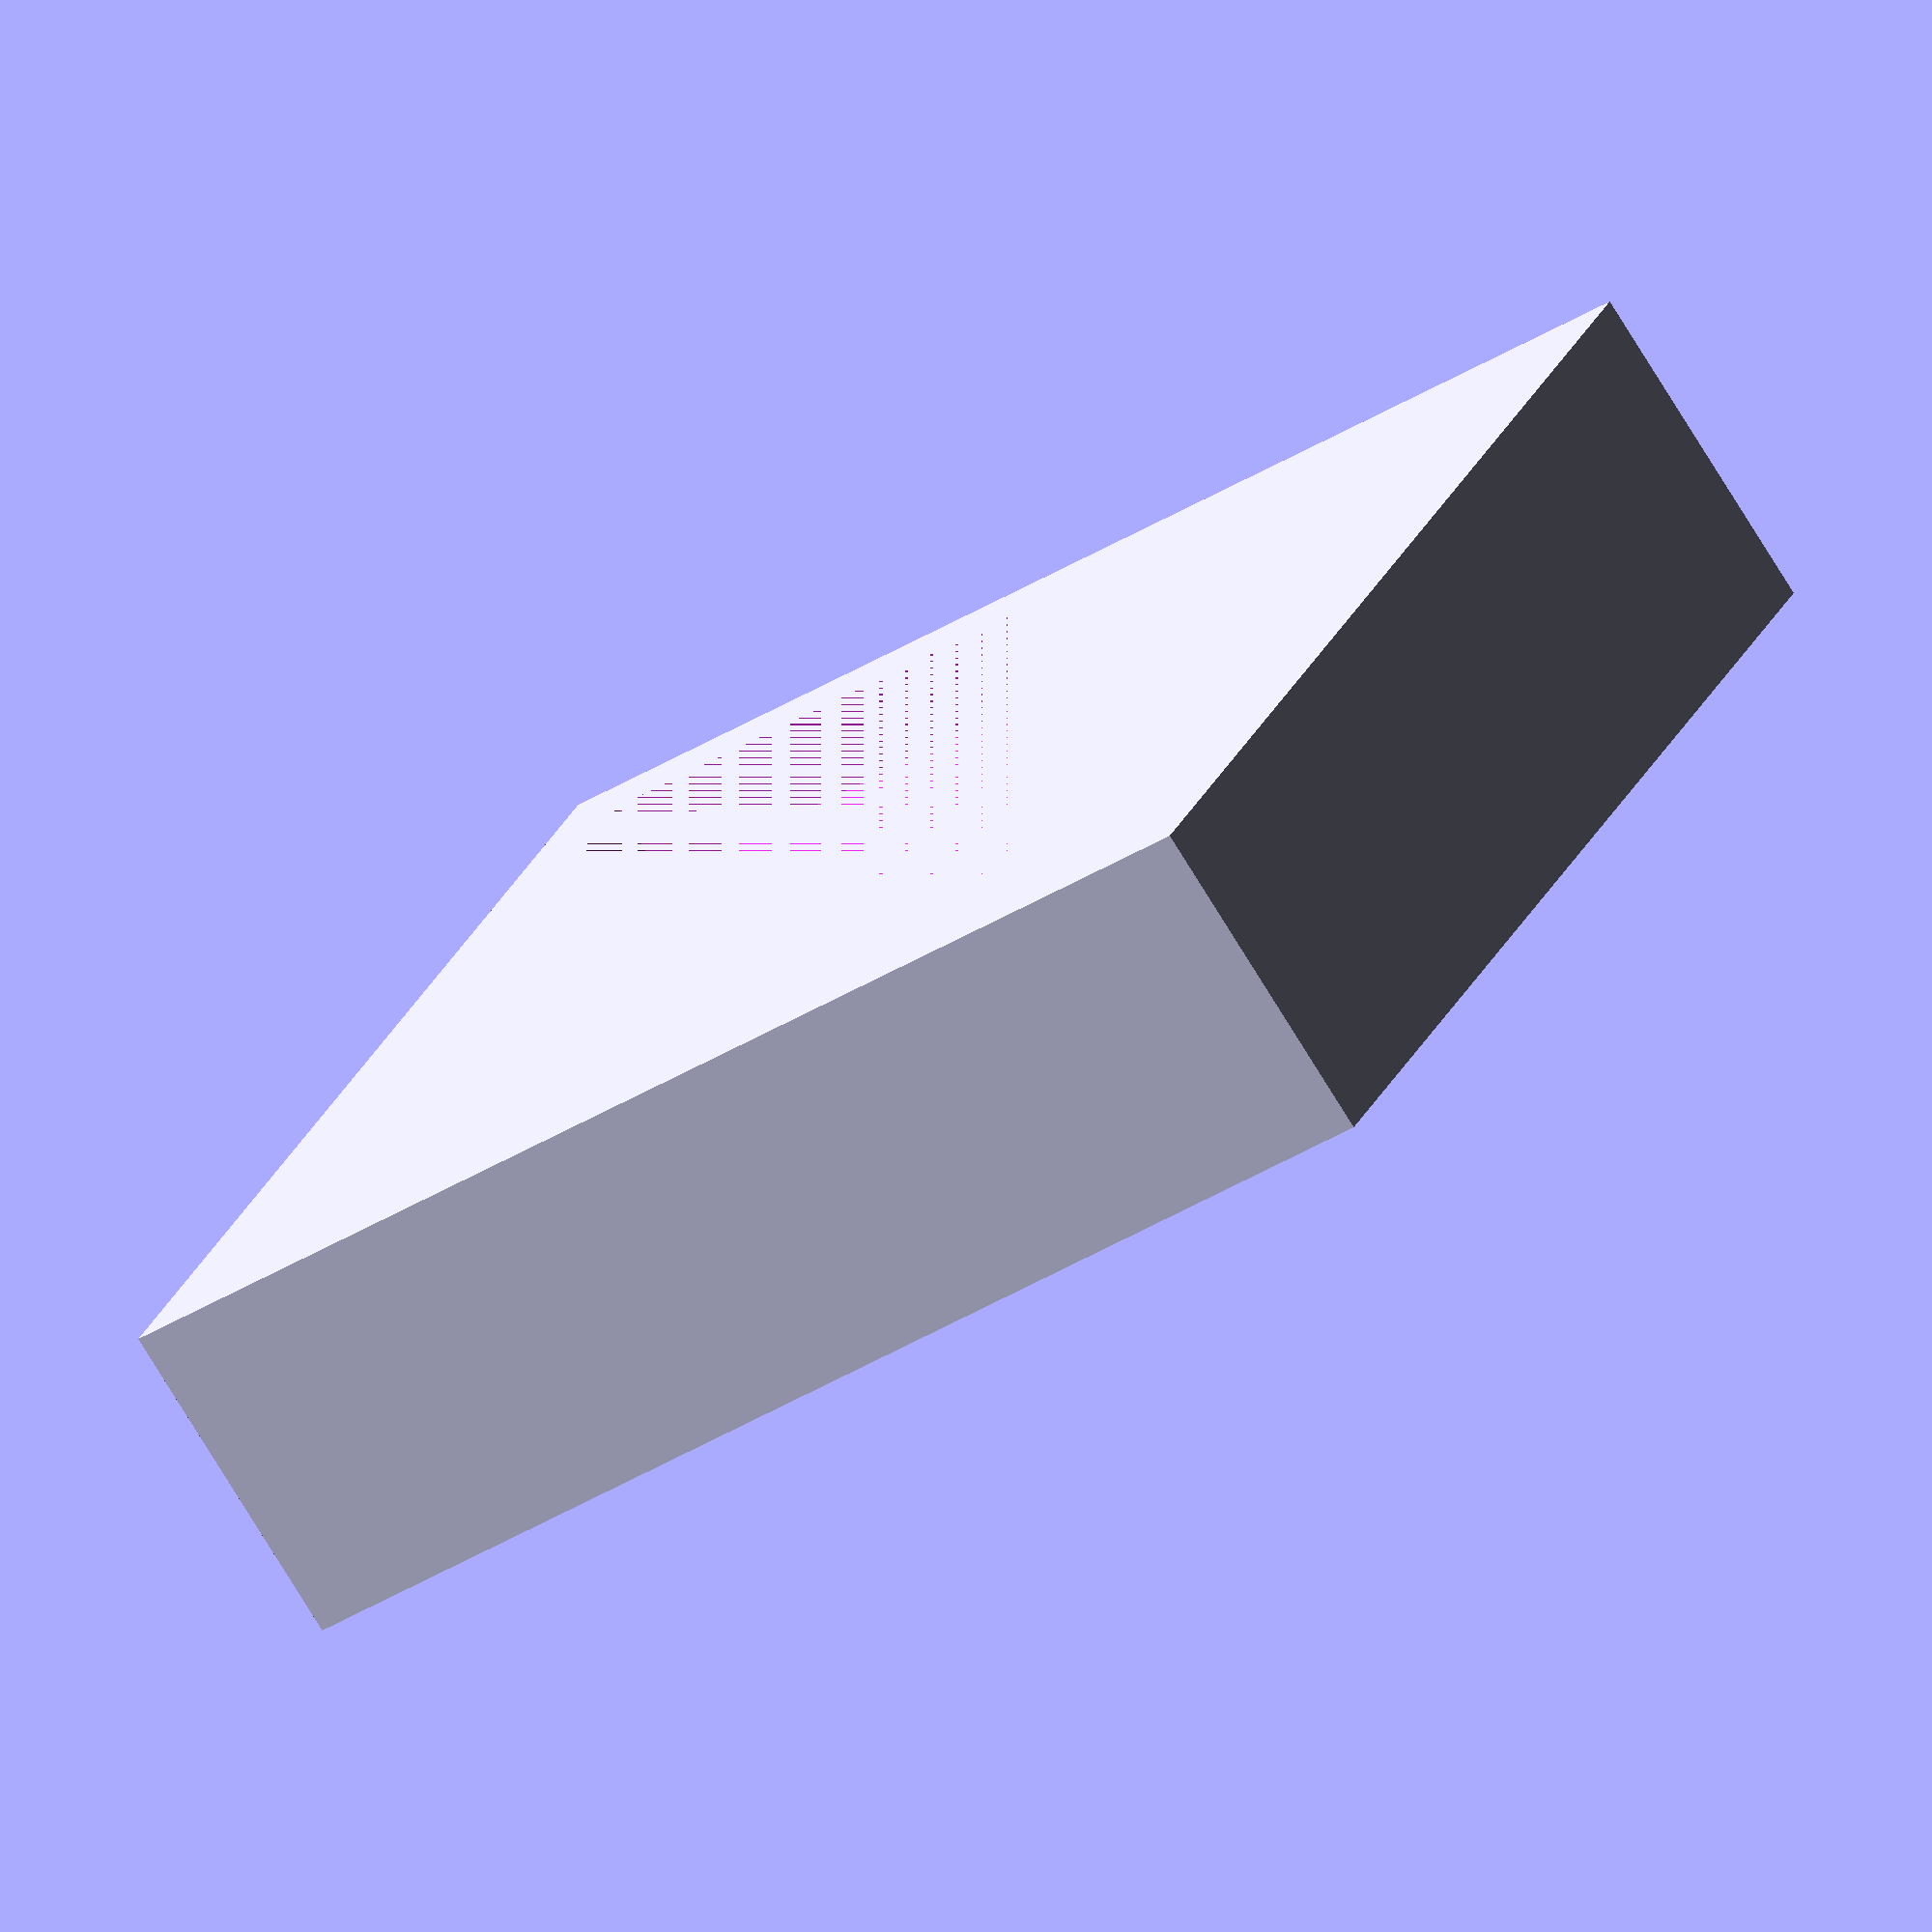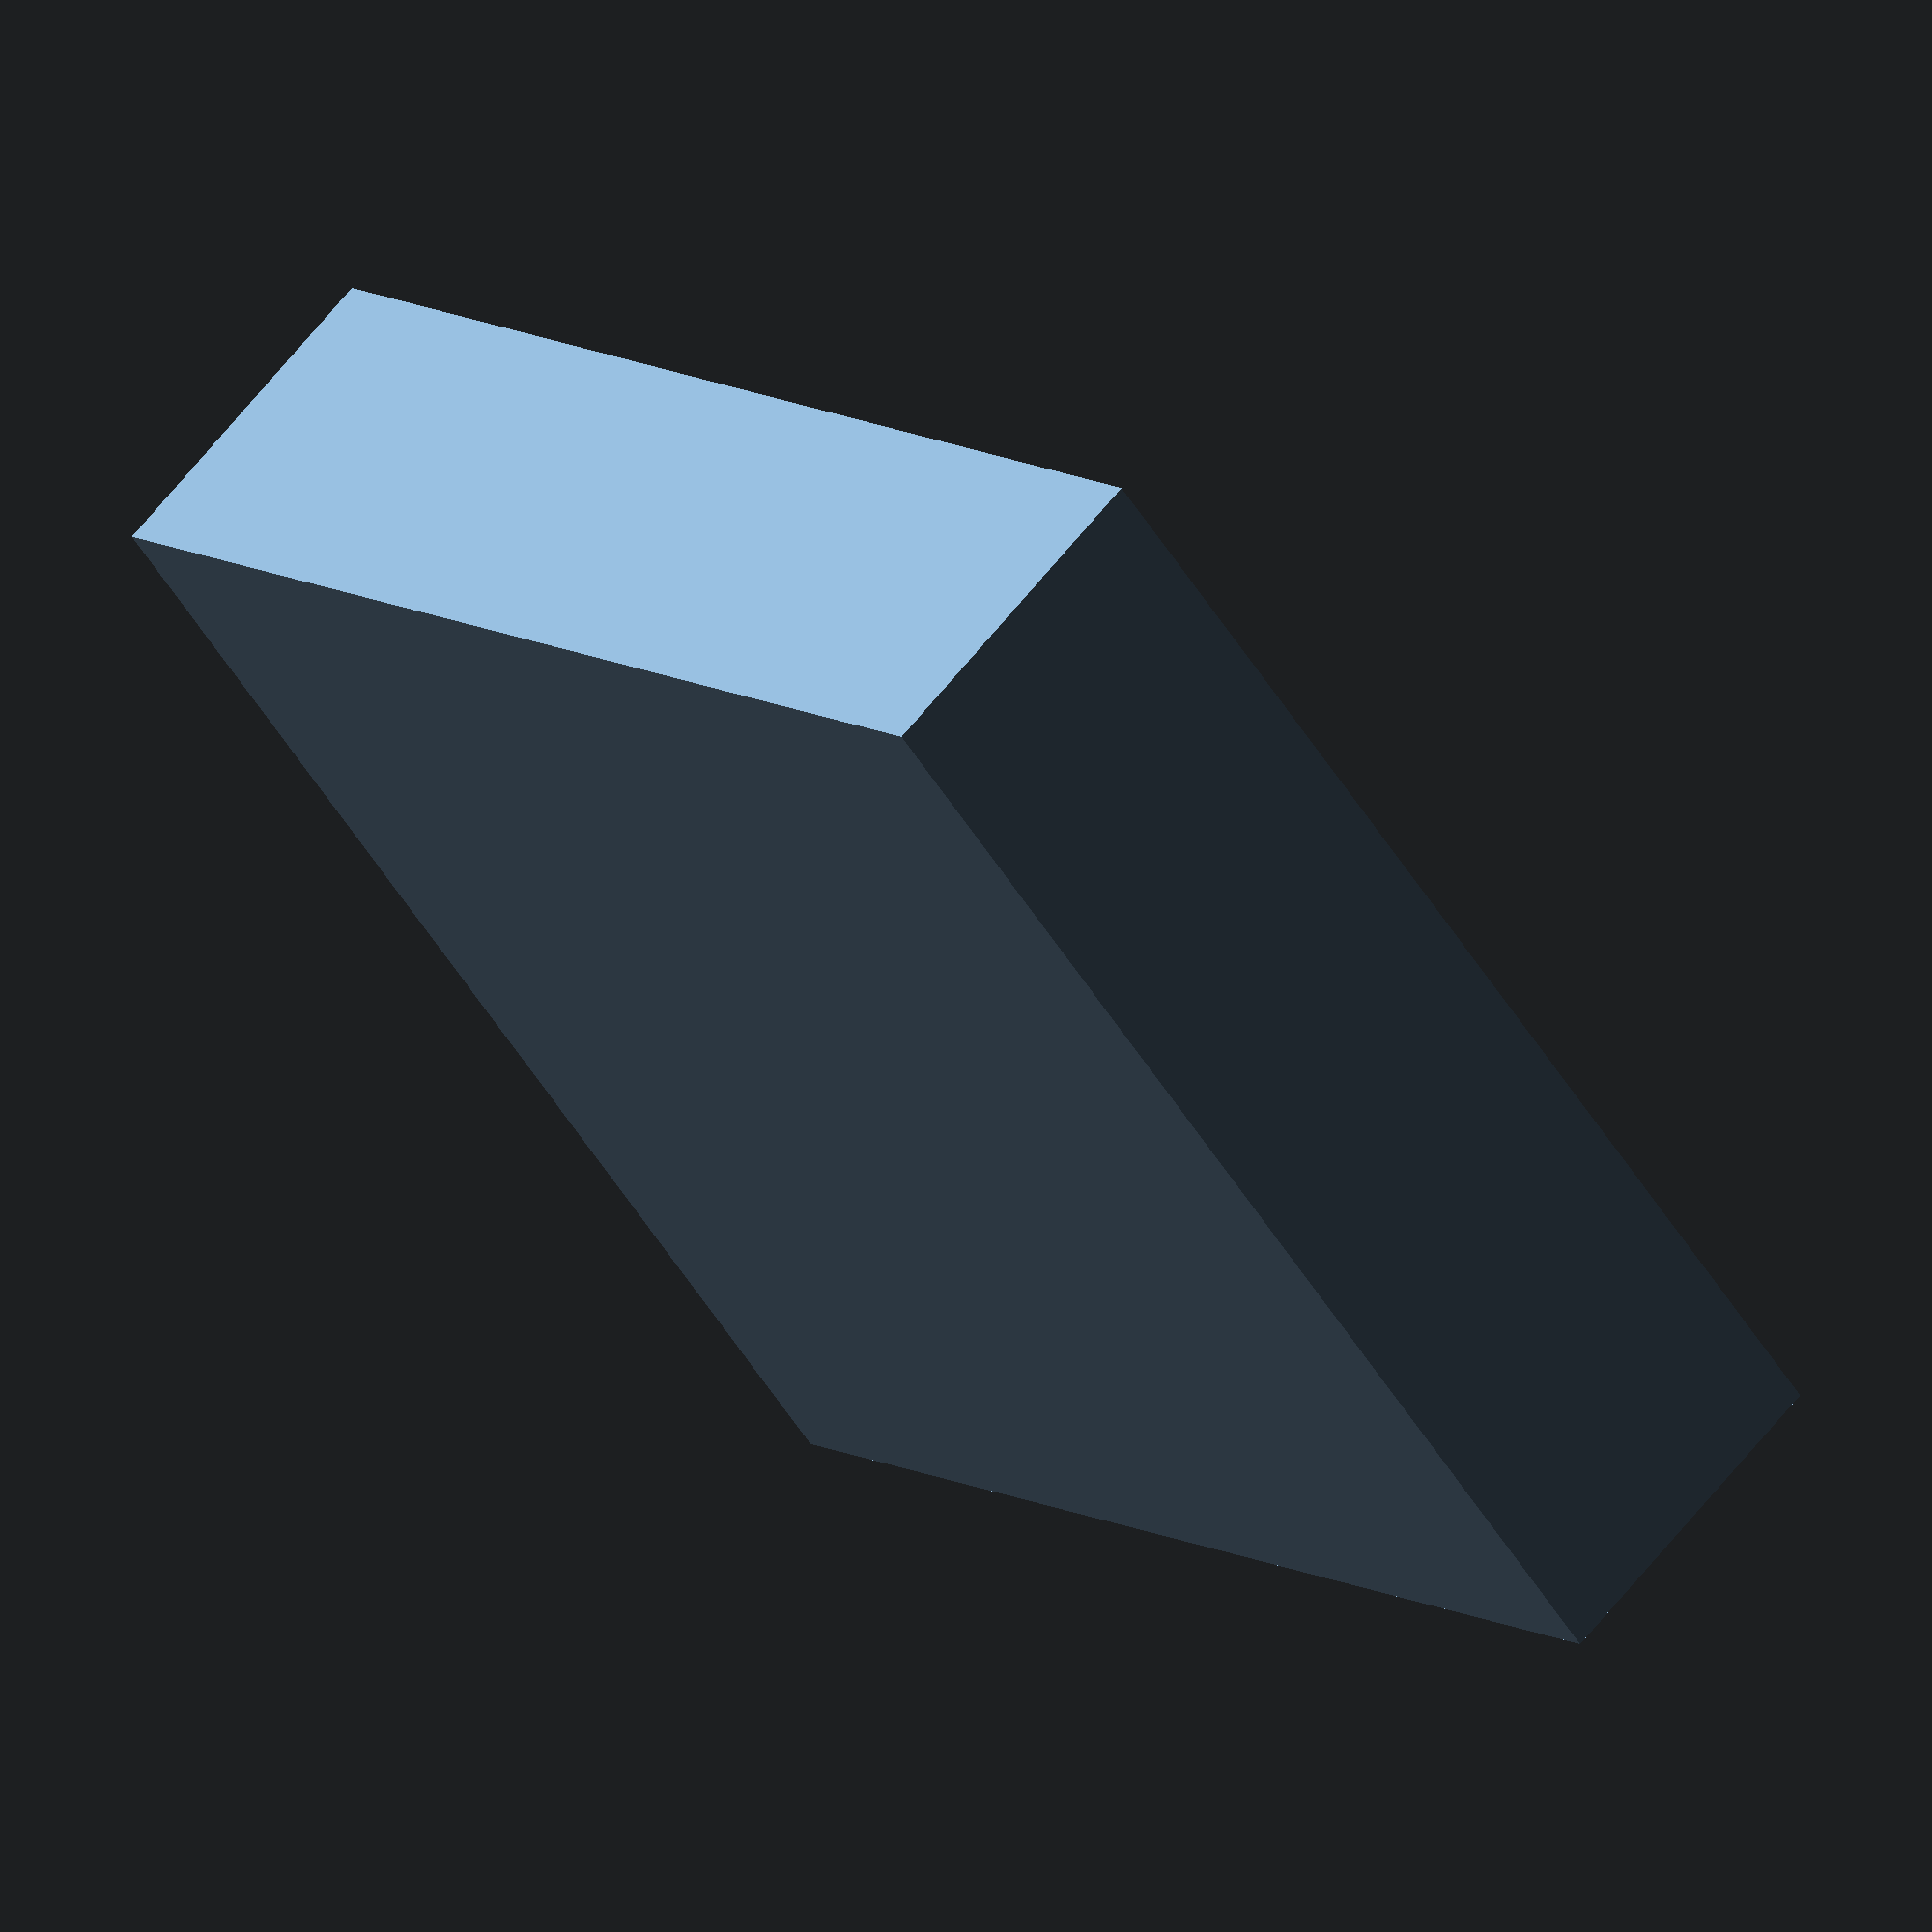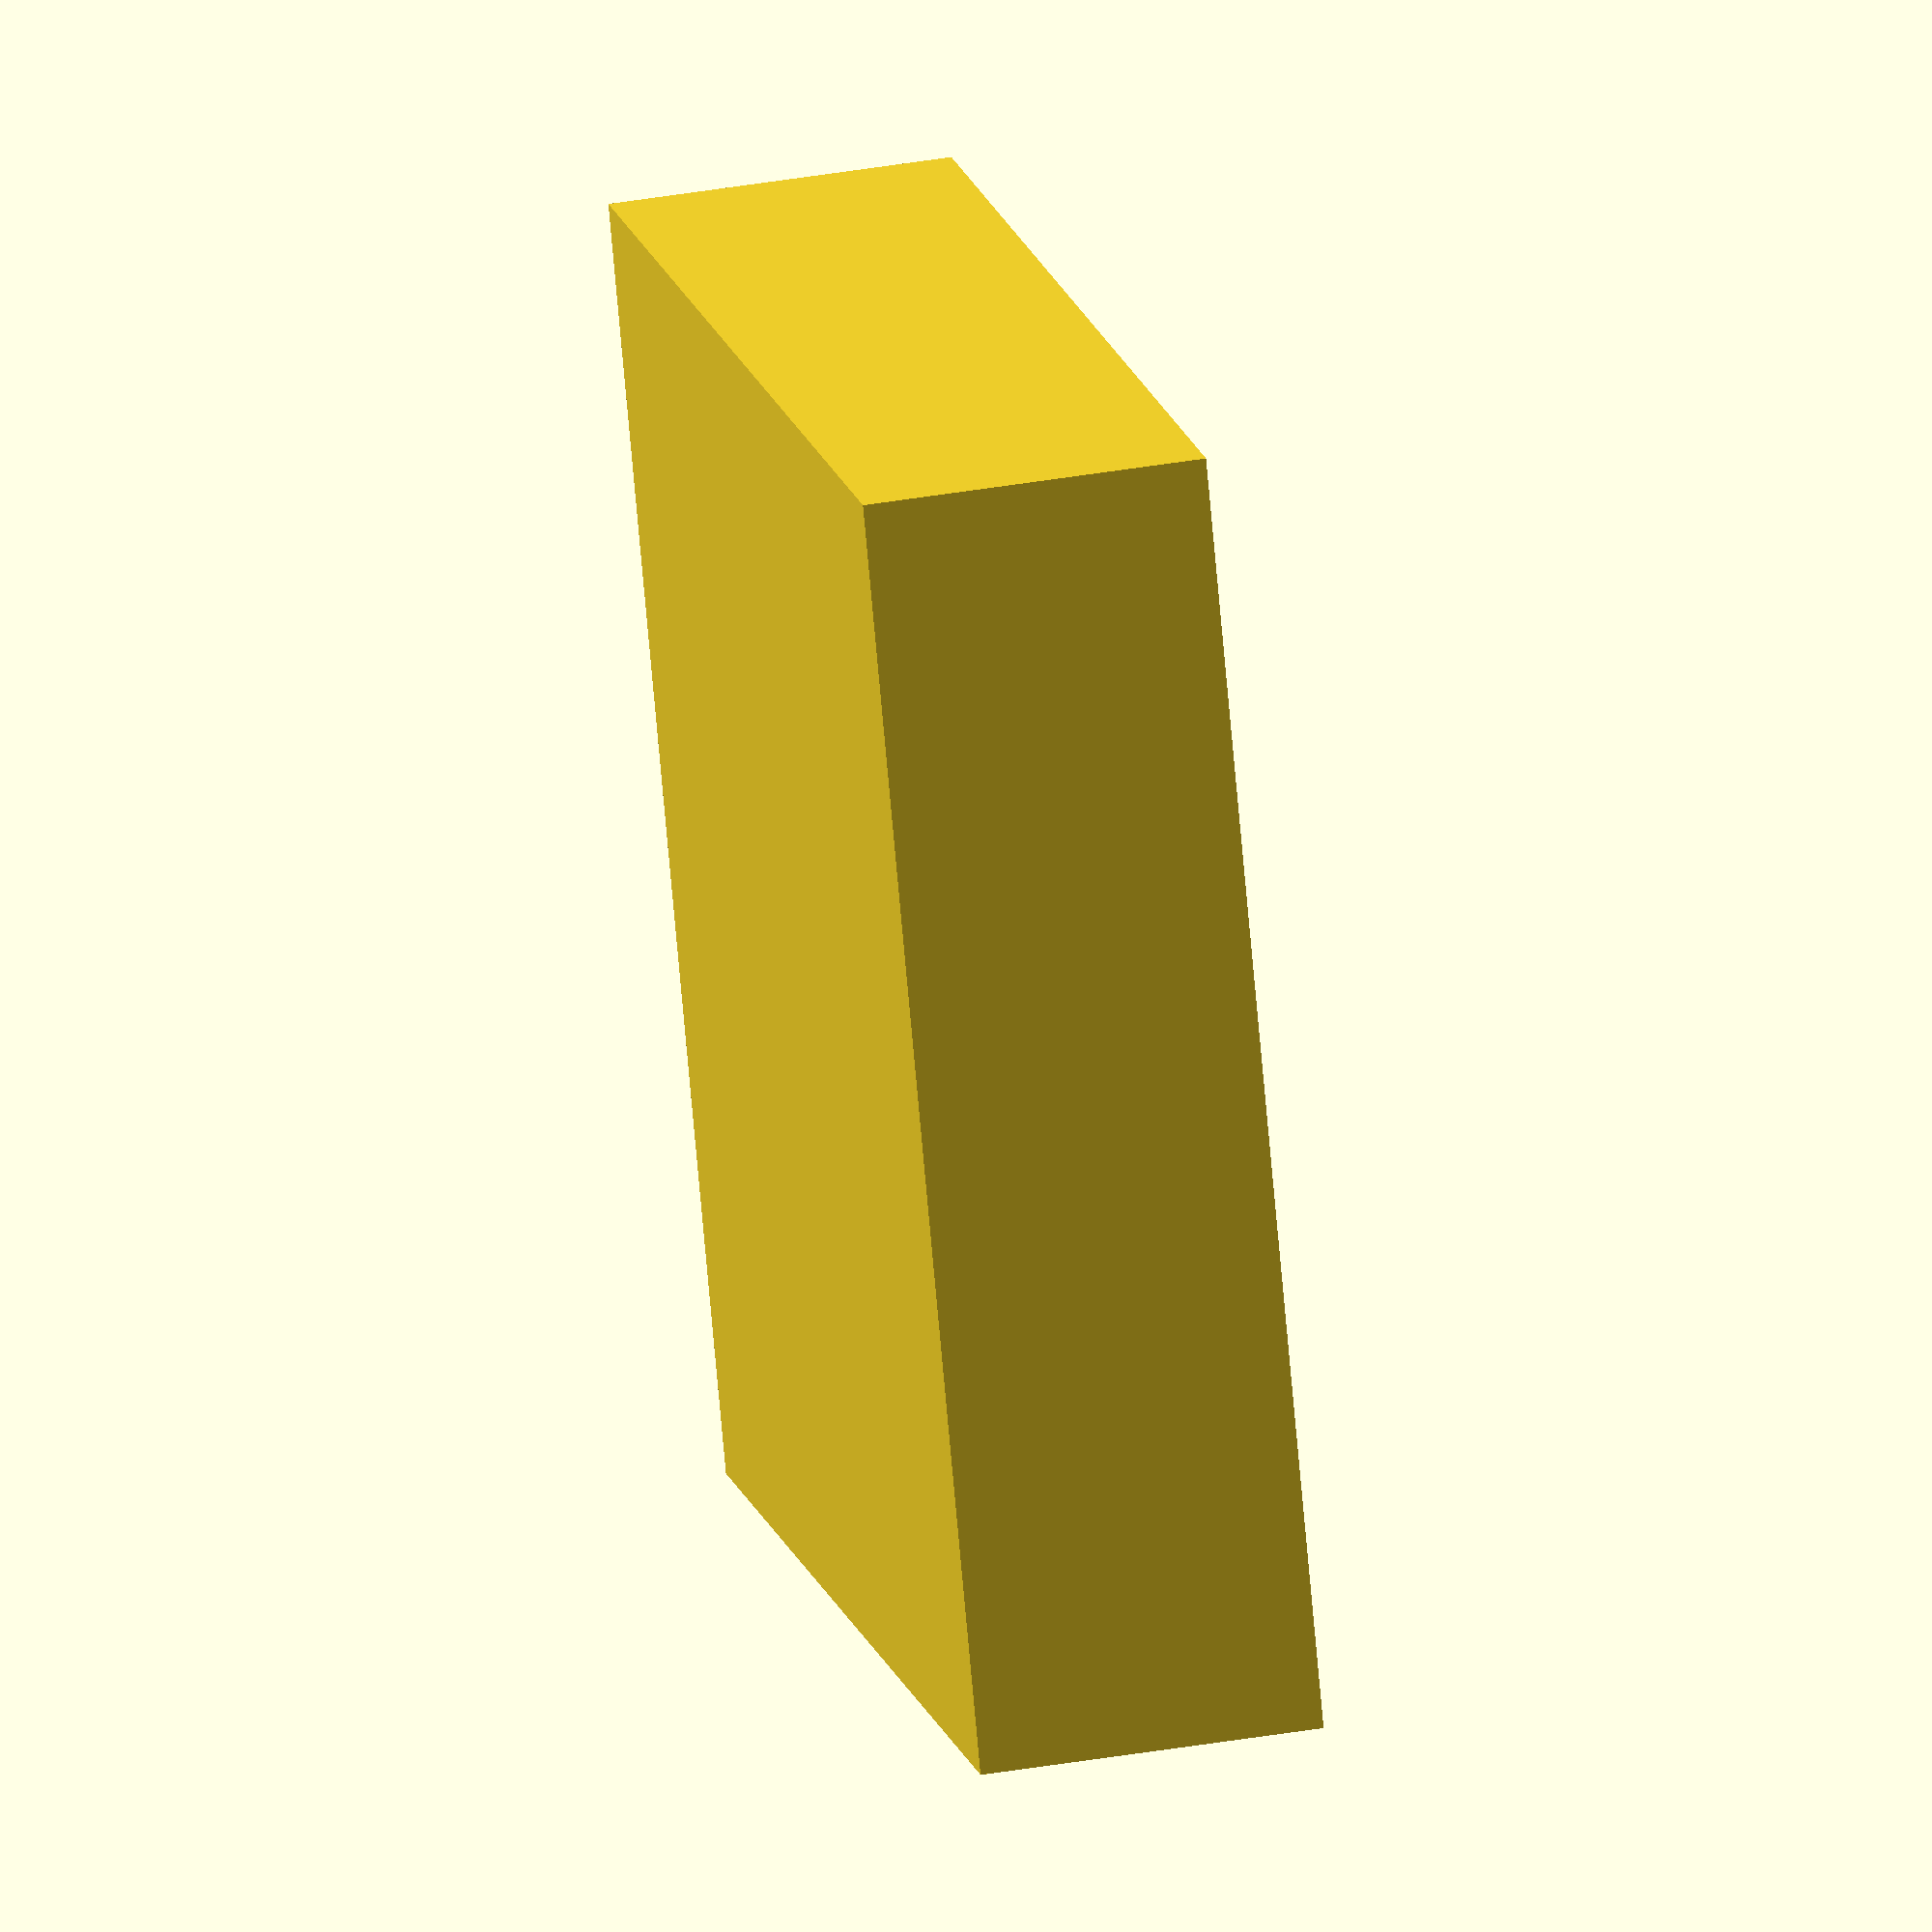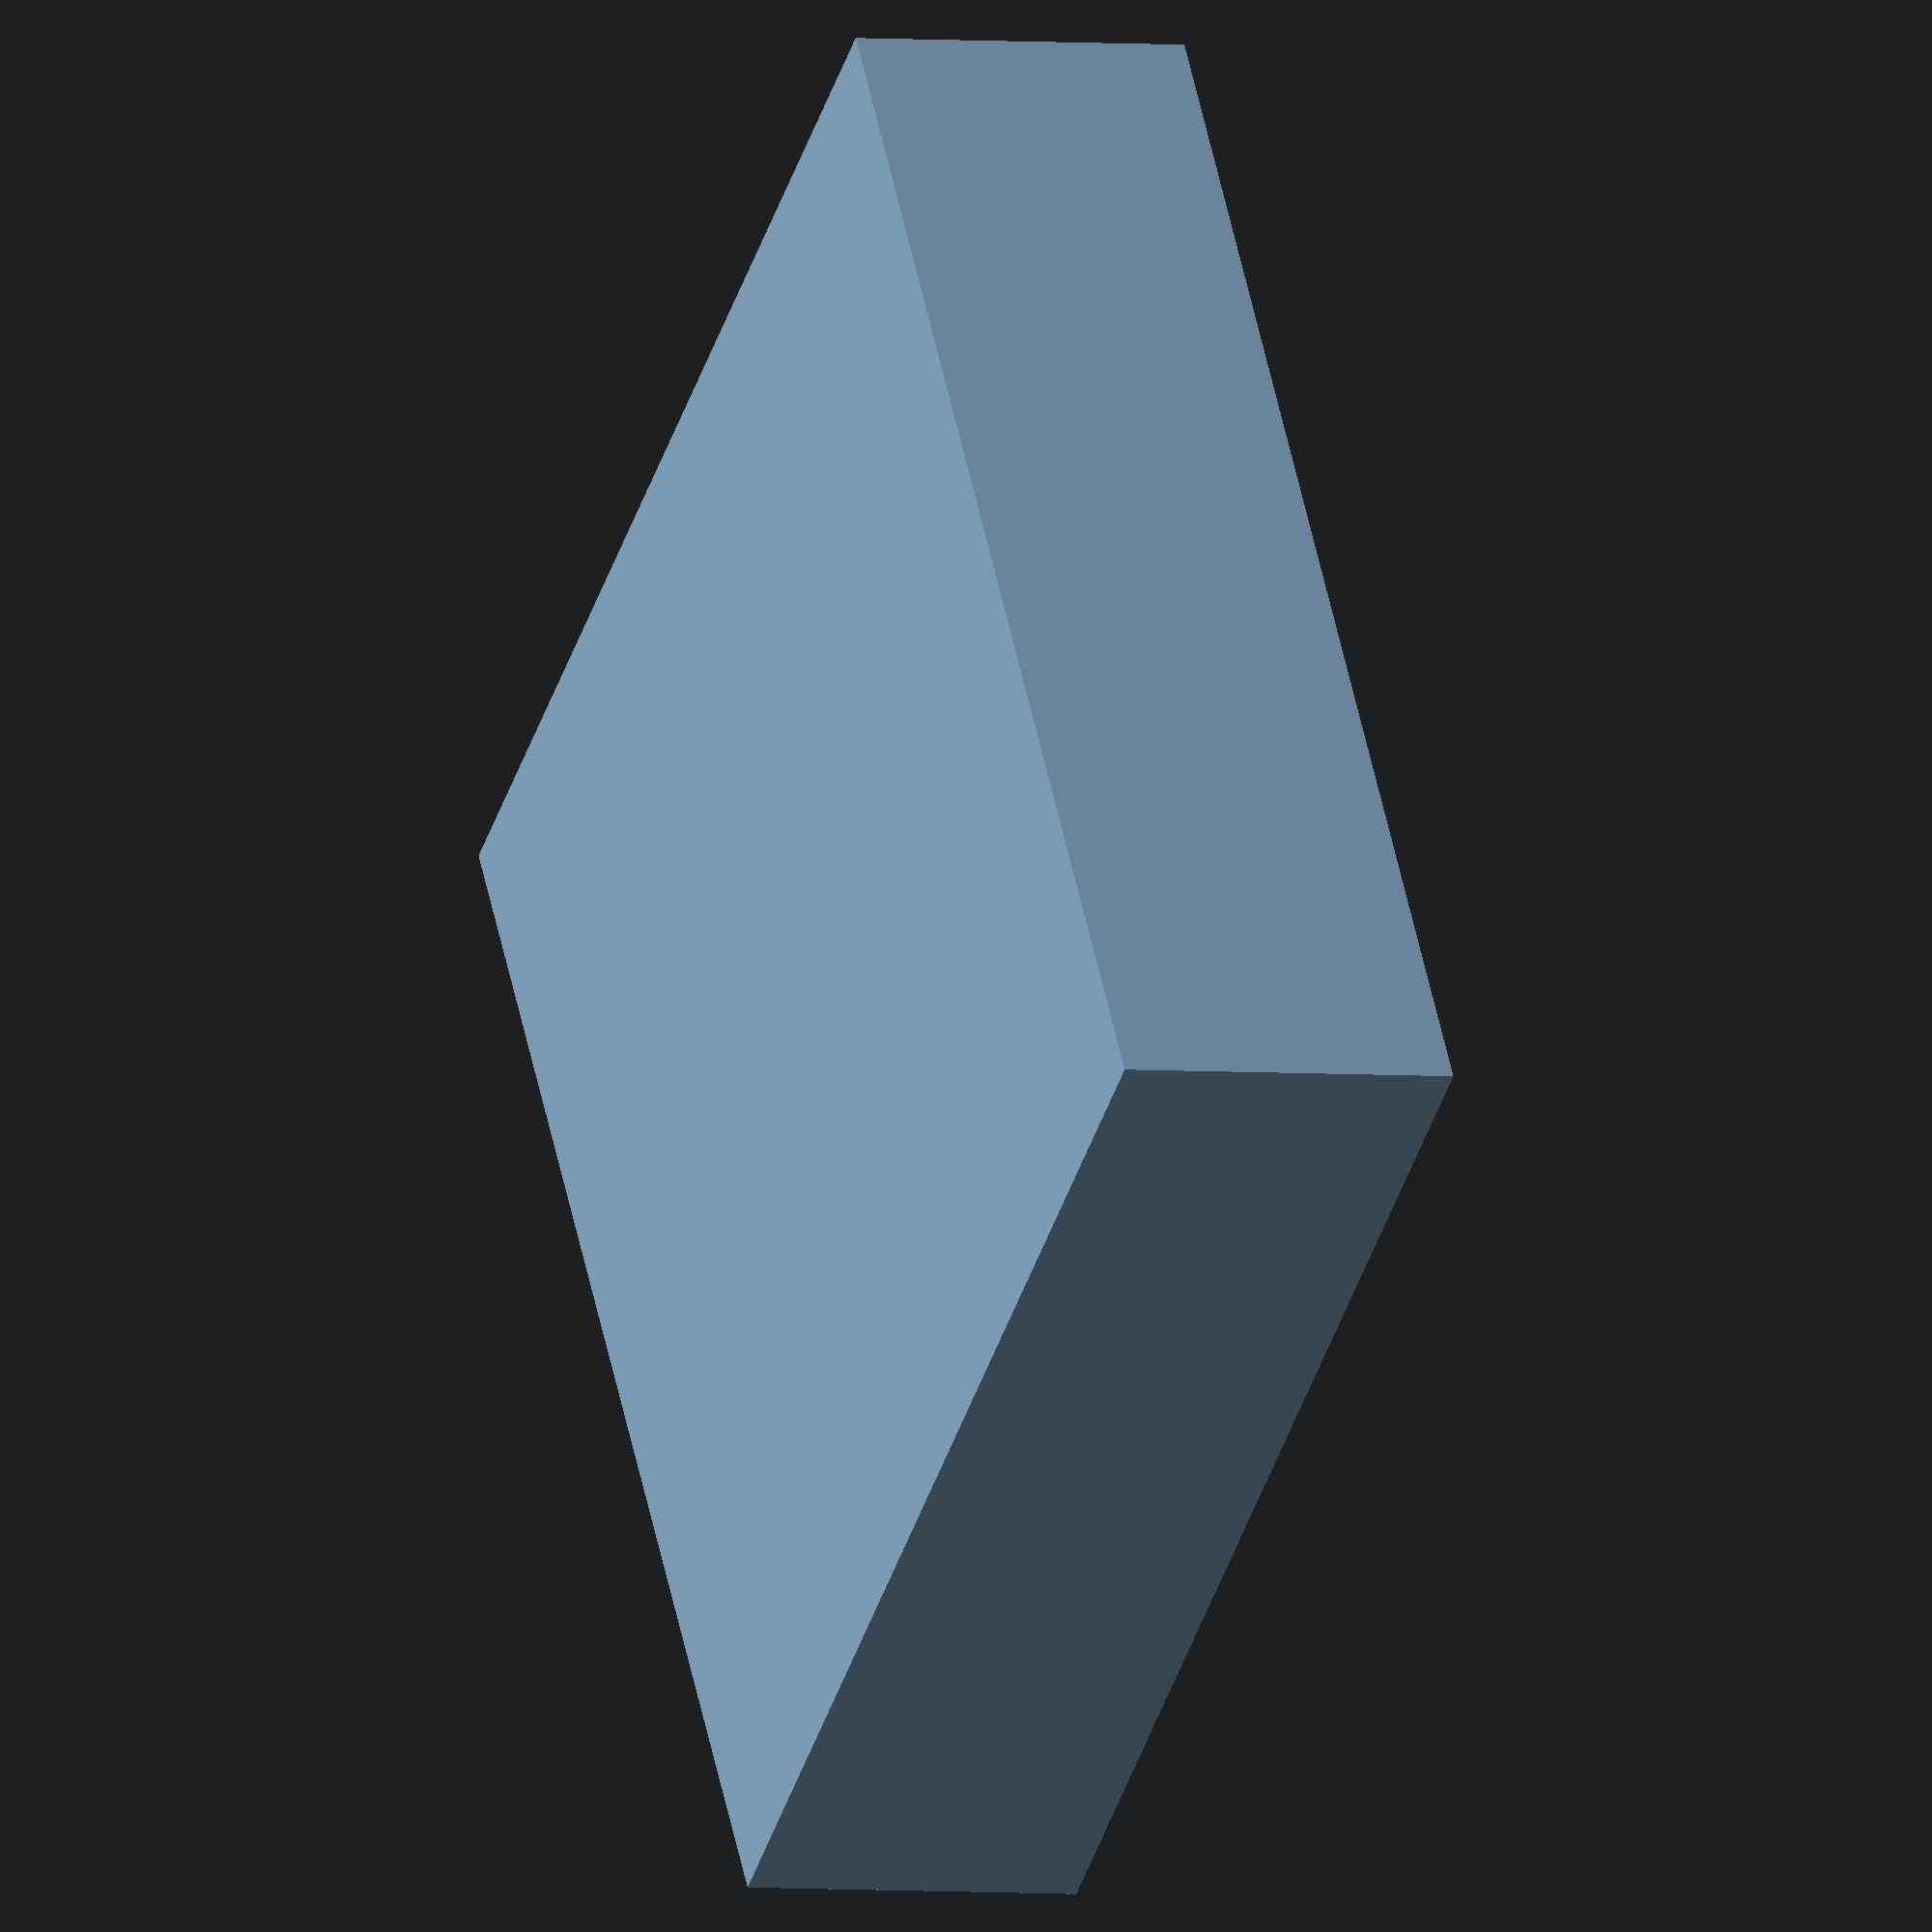
<openscad>
standHeight = 15;
standWidth = 65;
standWallThicknes = 5;
standSupportHeight = 5;

module standBase () {
    cube([
        standWidth + standWallThicknes*2,
        standWidth + standWallThicknes*2,
        standHeight + standSupportHeight
    ]);
}

module standBaseCutout () {
    translate([
        standWallThicknes, 
        standWallThicknes, 
        standHeight
    ])
    cube([
        standWidth,
        standWidth,
        standSupportHeight
    ]);
}

difference() {
    standBase();
    standBaseCutout();
}
</openscad>
<views>
elev=77.1 azim=23.1 roll=31.6 proj=o view=solid
elev=114.6 azim=41.4 roll=321.2 proj=o view=solid
elev=321.2 azim=204.8 roll=257.7 proj=o view=solid
elev=183.1 azim=35.5 roll=290.6 proj=o view=solid
</views>
